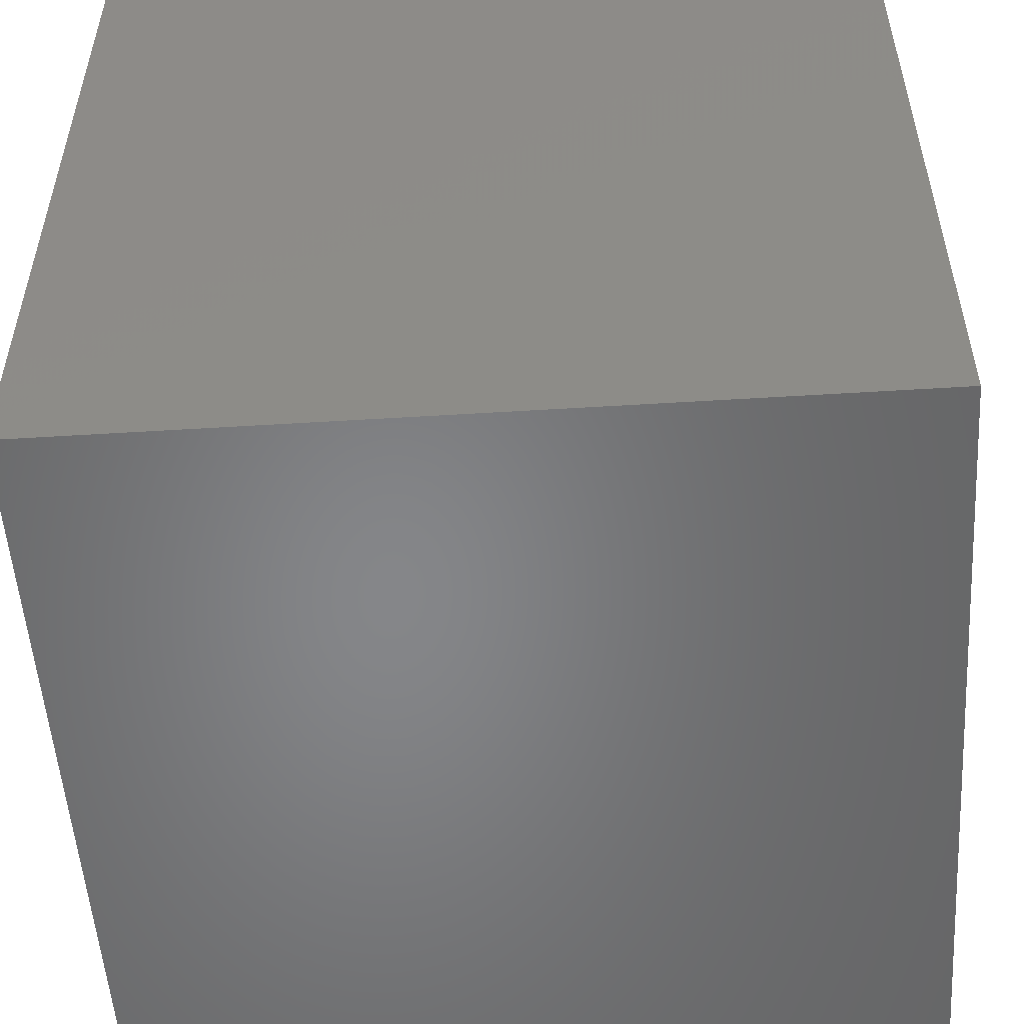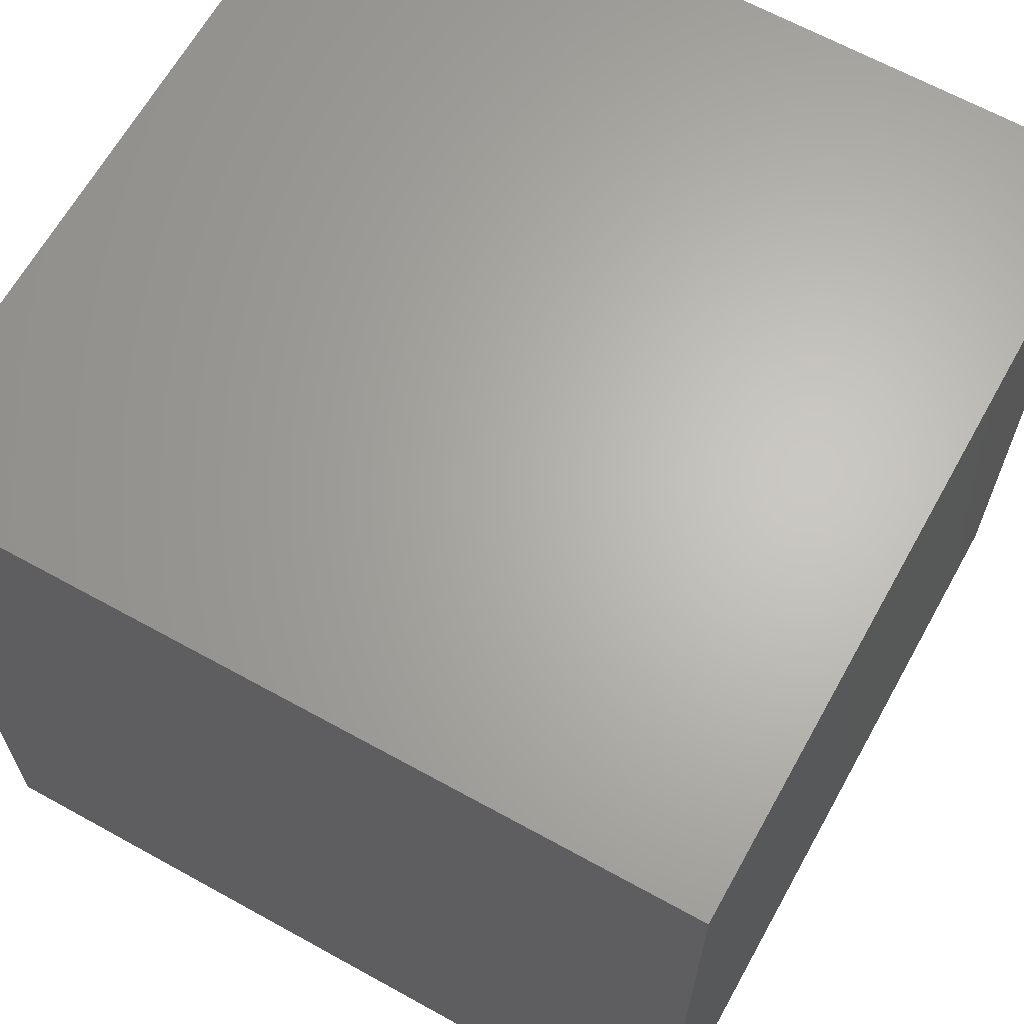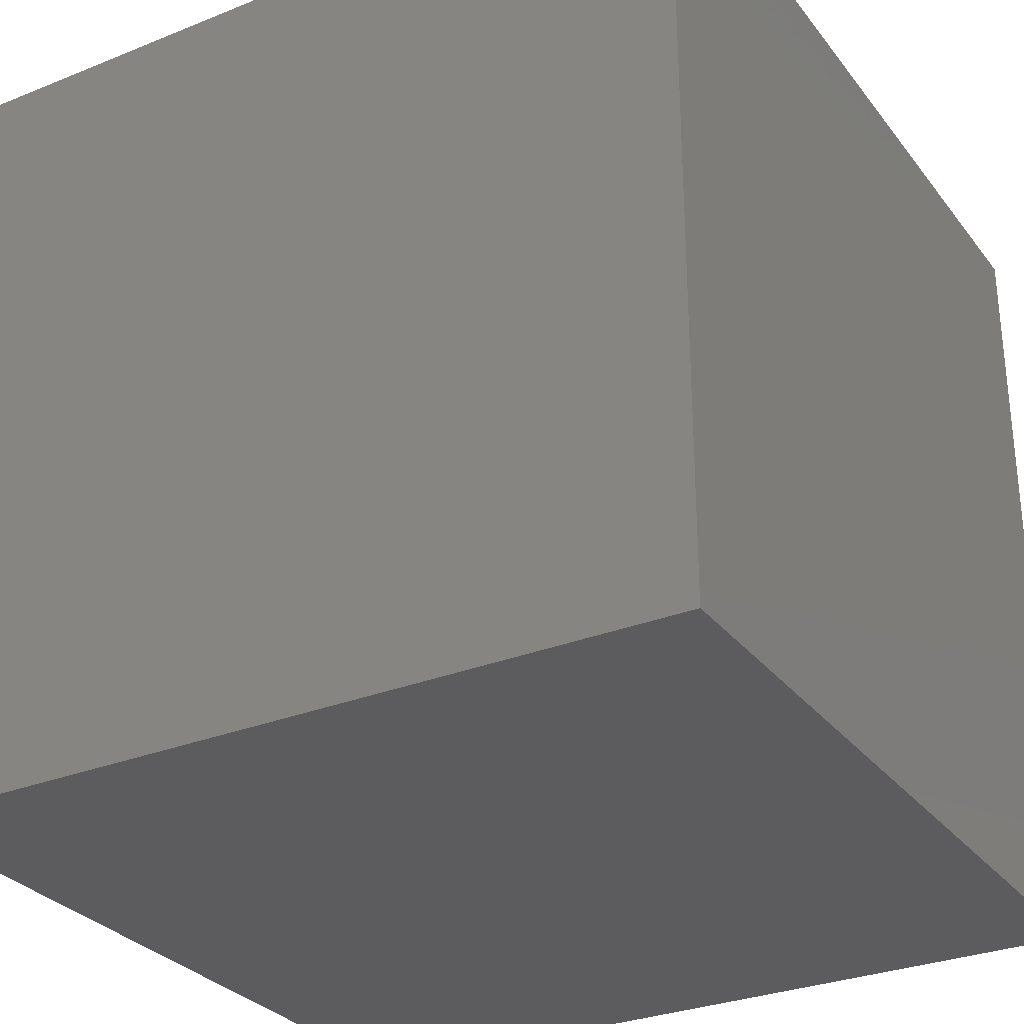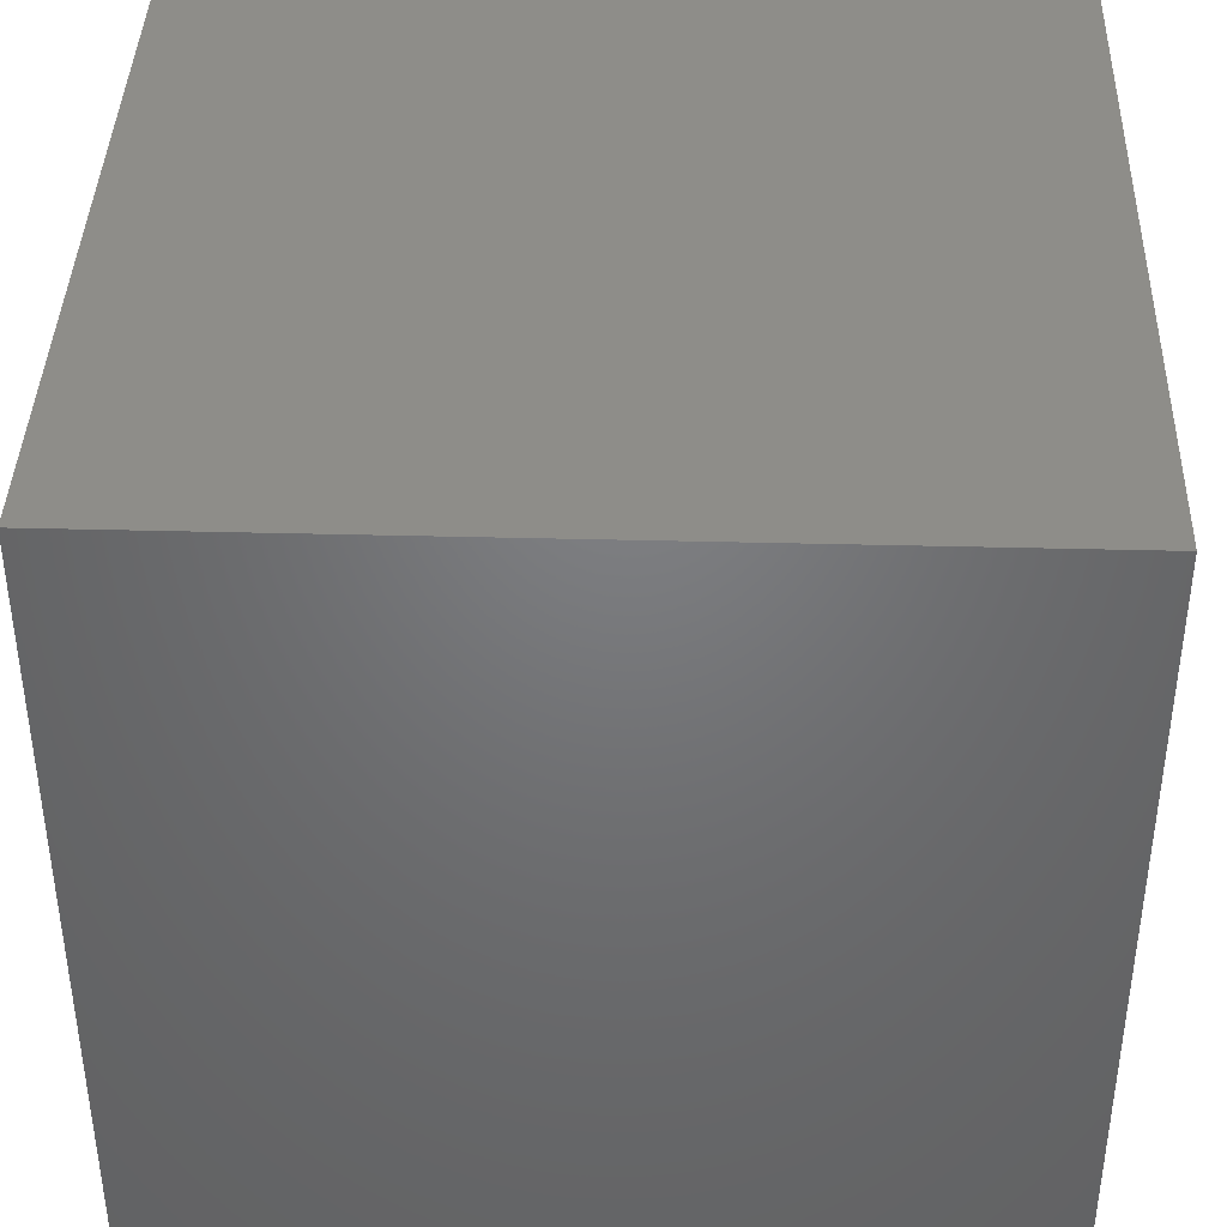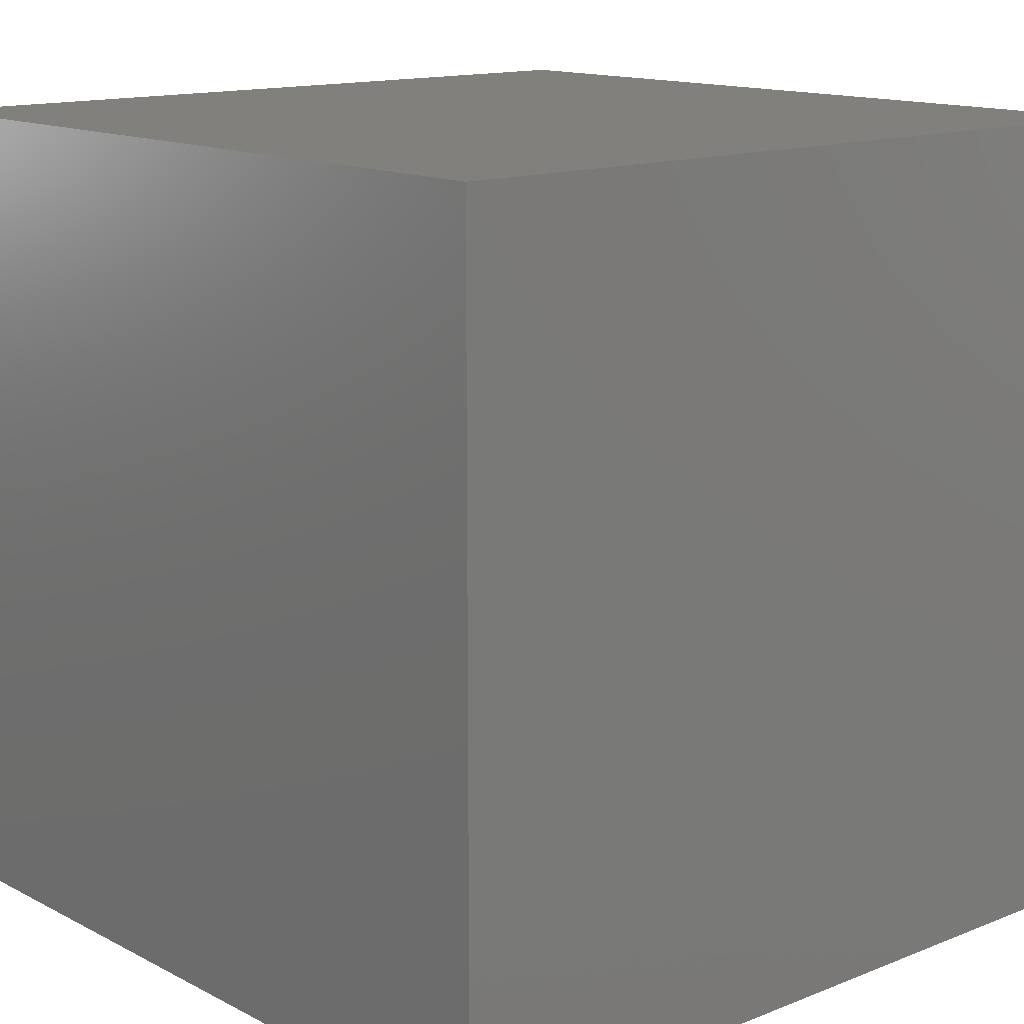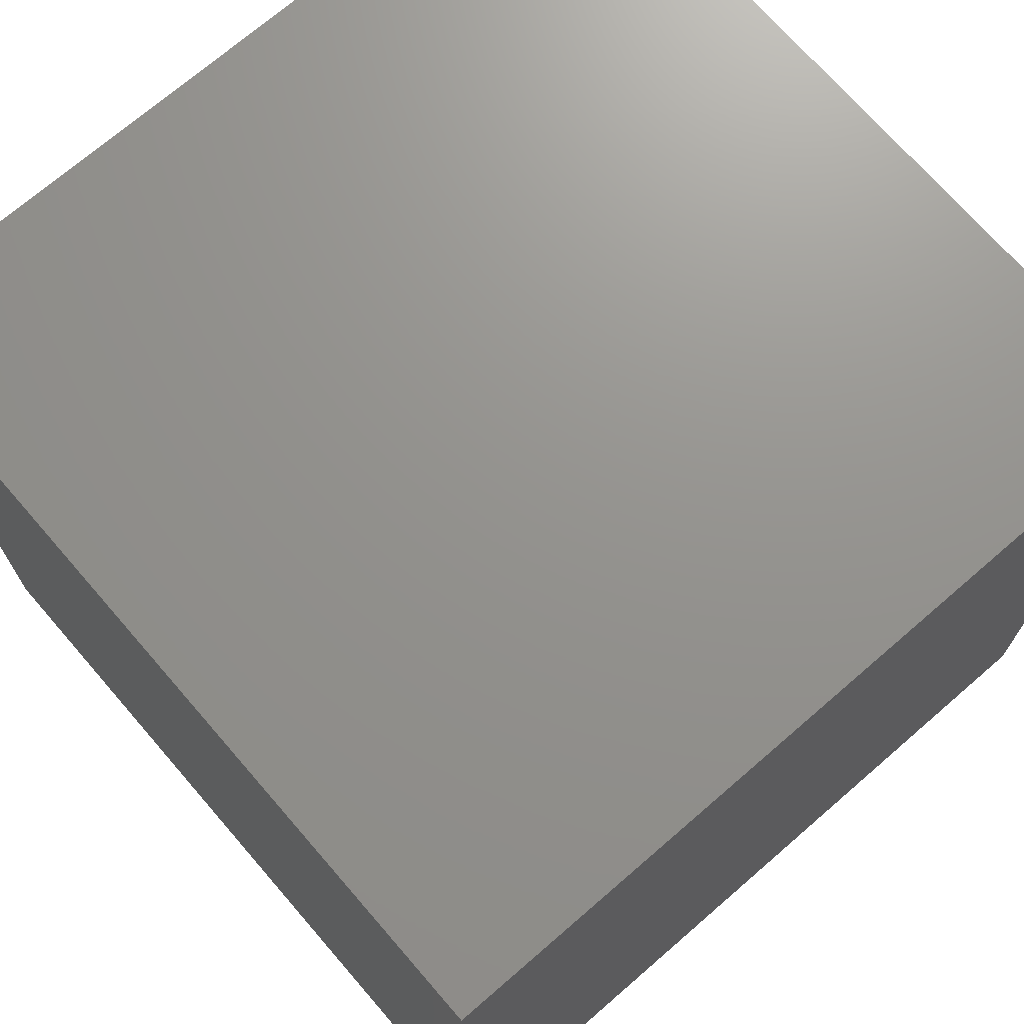
<metadata>
{"format":"stl","ext":"stl","renderer":"f3d","projection":"perspective","resolution":1024,"background":"white","views":[{"elev":-53.1,"azim":93.8,"up":"+Z"},{"elev":65.1,"azim":119.1,"up":"+Y"},{"elev":-30.0,"azim":30.4,"up":"+Y"},{"elev":40.0,"azim":-178.2,"up":"+Y"},{"elev":13.8,"azim":-41.4,"up":"+Z"},{"elev":71.4,"azim":-130.9,"up":"+Y"}]}
</metadata>
<code>
# stl→obj: 8 verts, 12 faces
v -1 5 3
v -2 5 3
v -1 4 3
v -2 4 3
v -1 4 2
v -2 4 2
v -1 5 2
v -2 5 2
f 1 2 3
f 3 2 4
f 5 6 7
f 7 6 8
f 4 6 3
f 3 6 5
f 2 8 4
f 4 8 6
f 1 7 2
f 2 7 8
f 3 5 1
f 1 5 7

</code>
